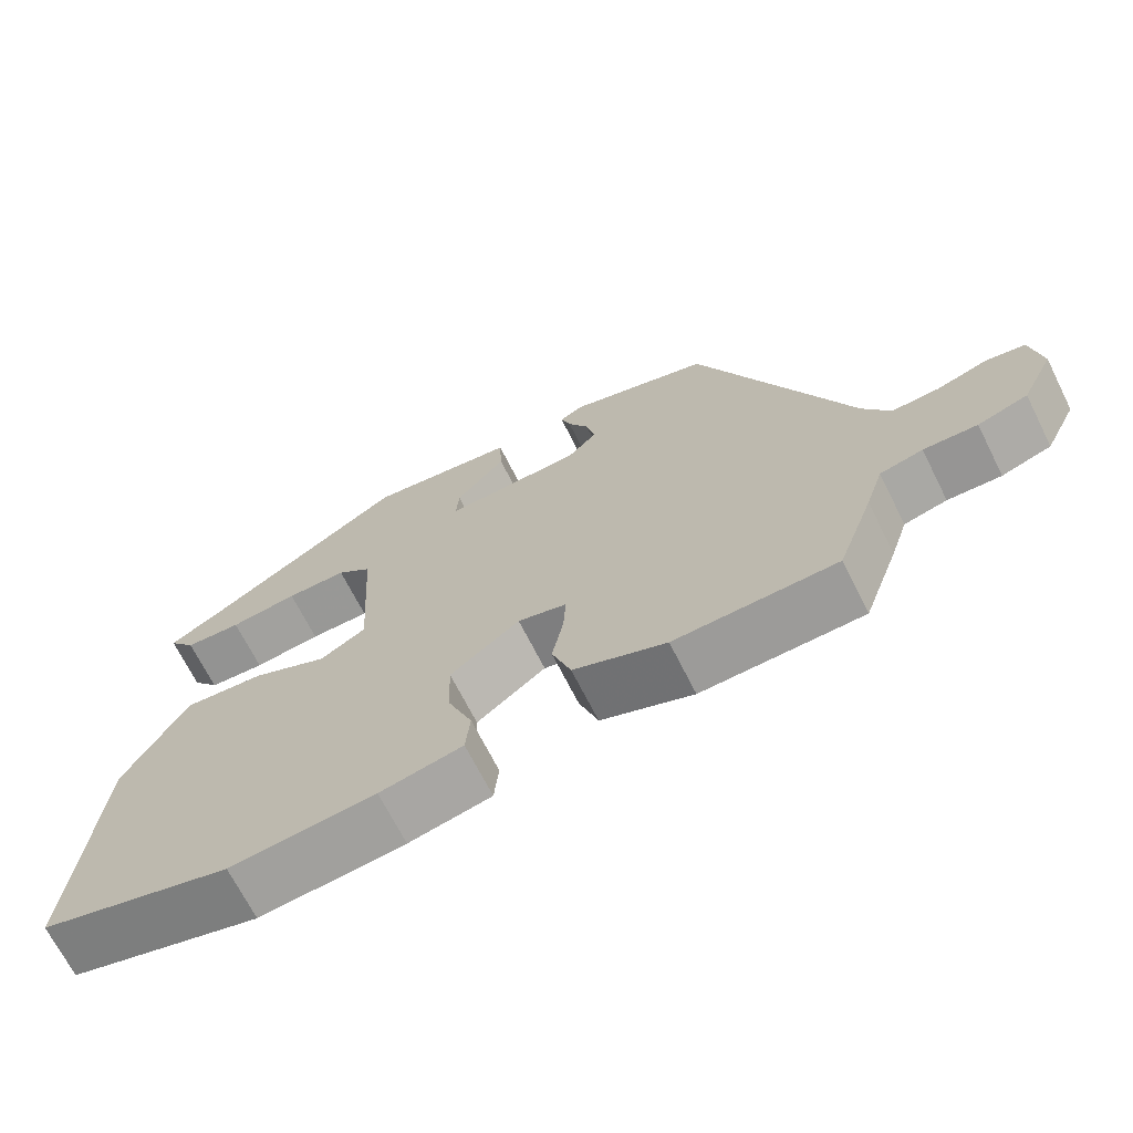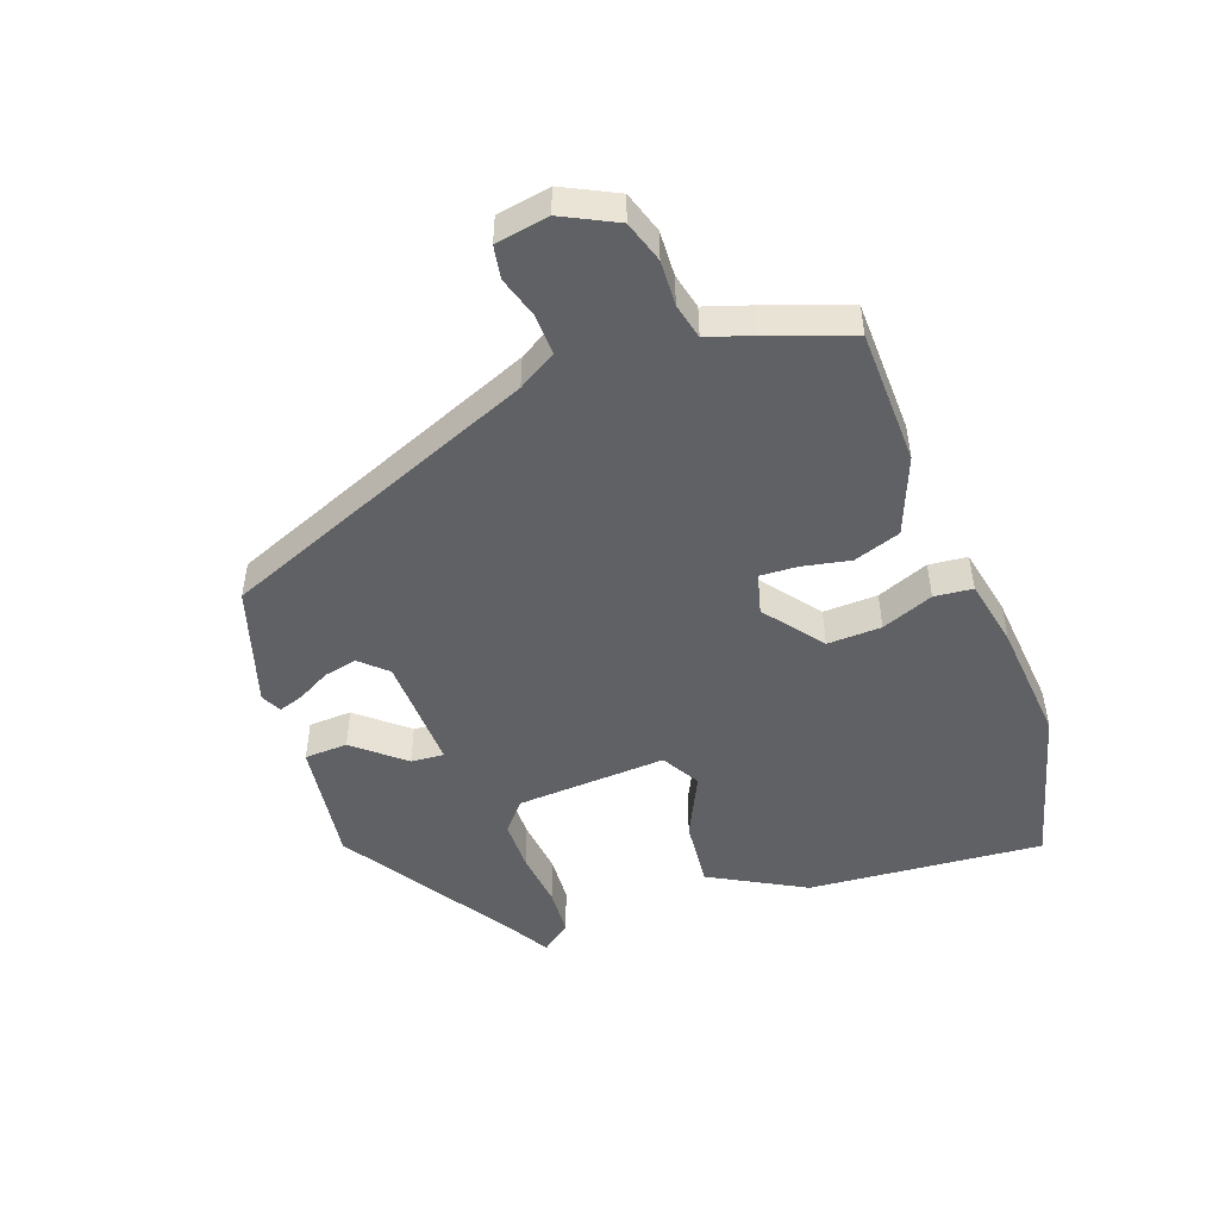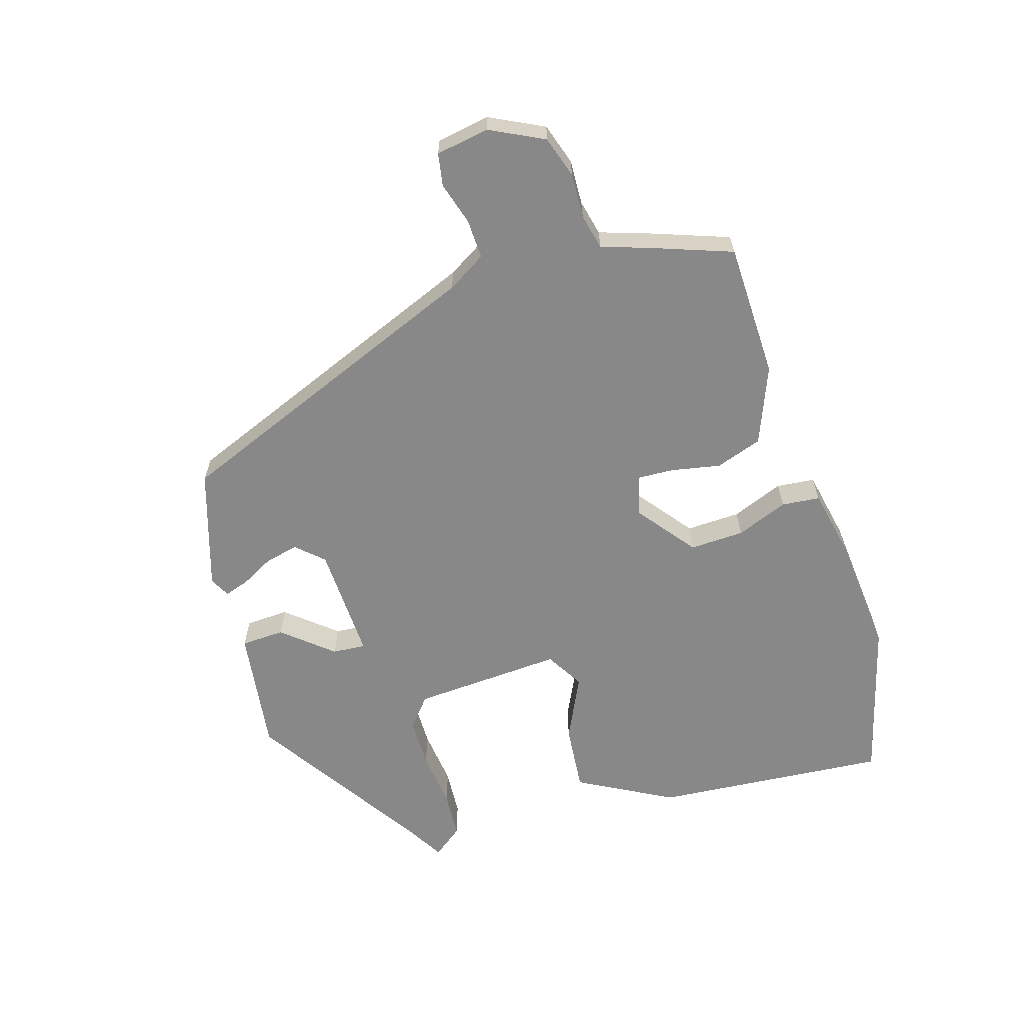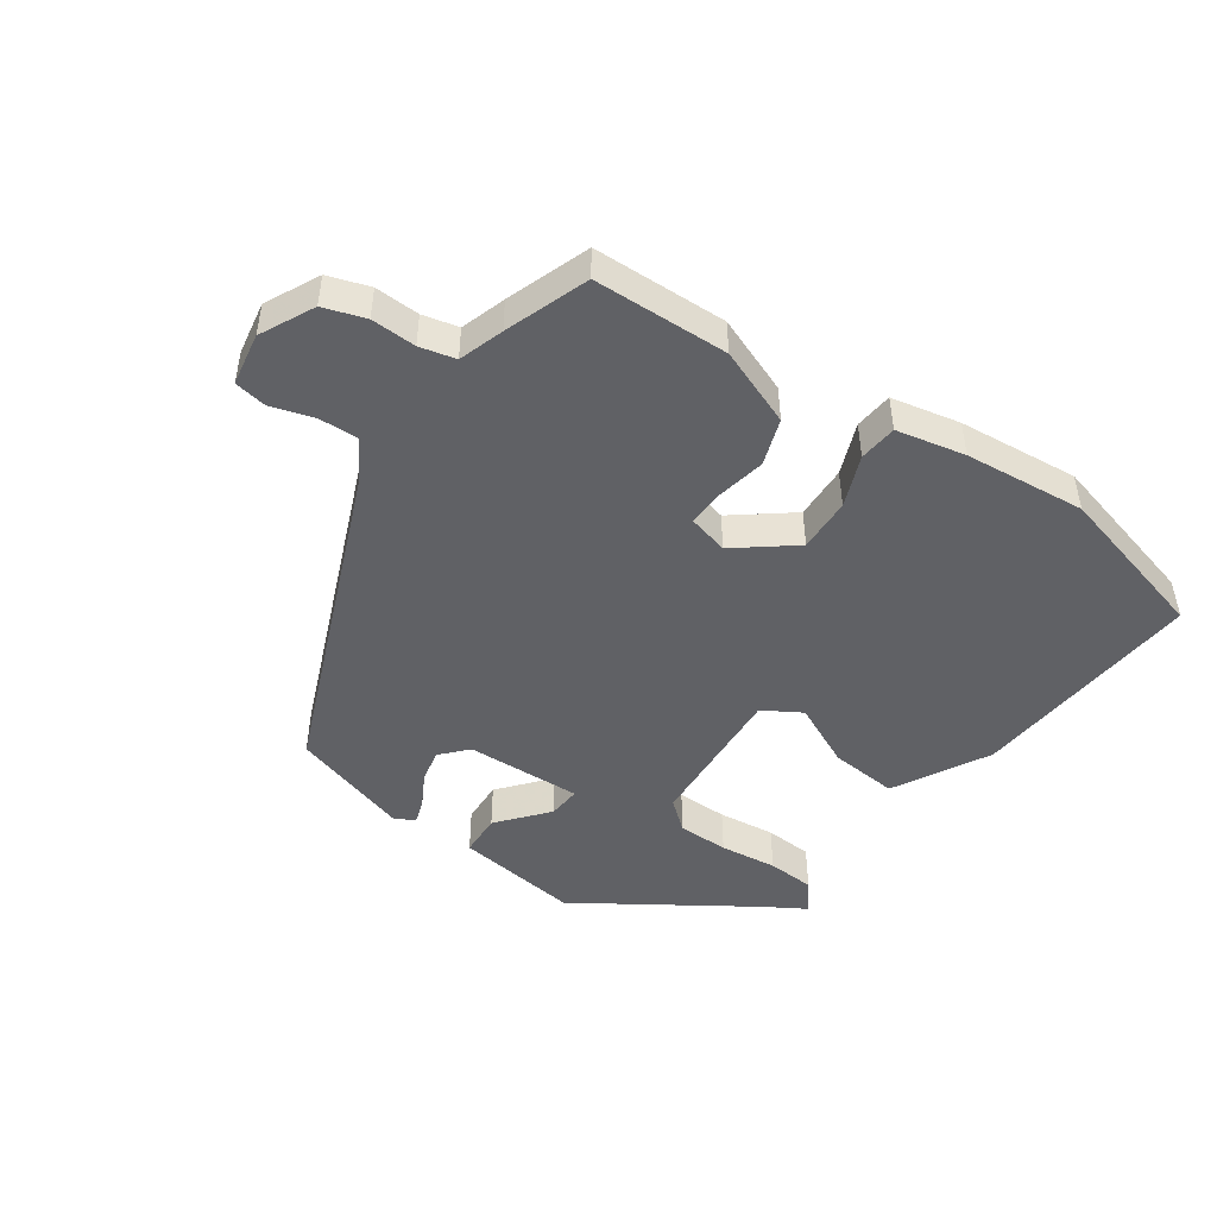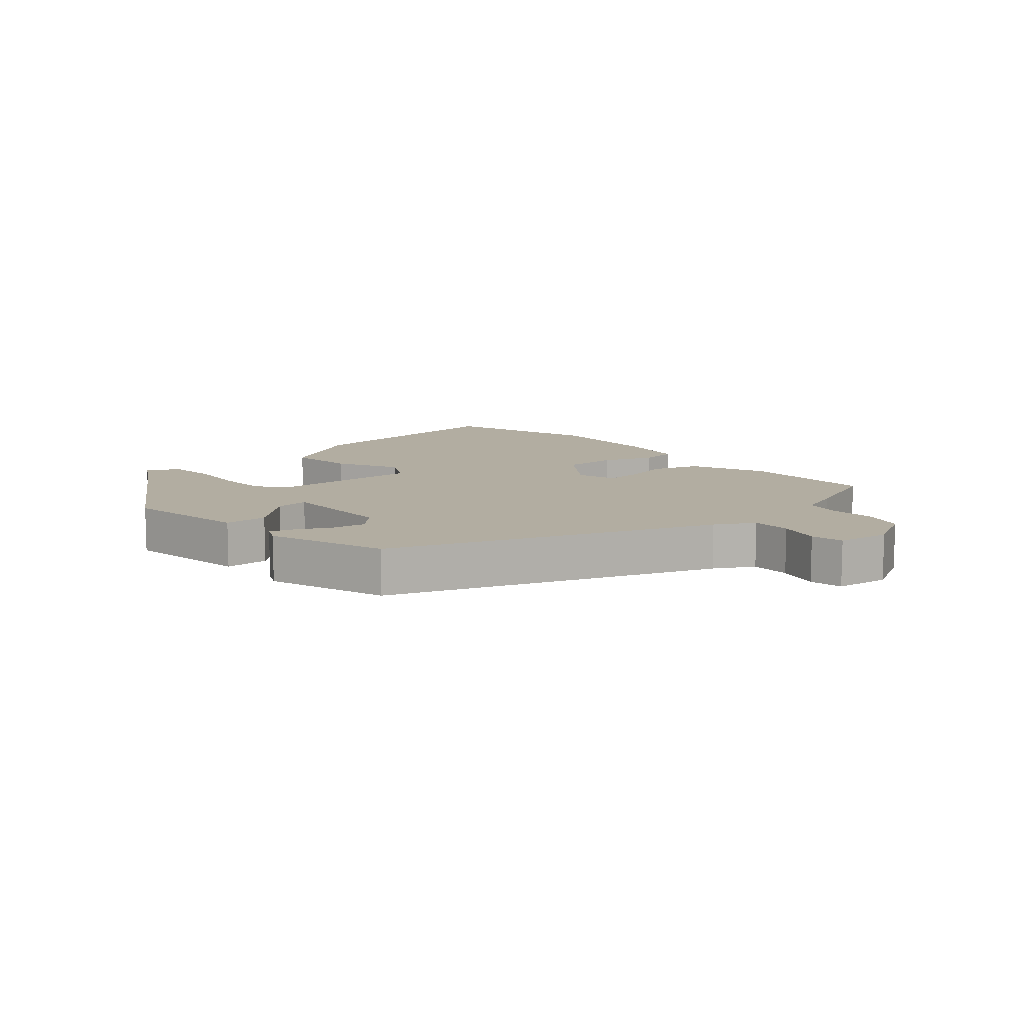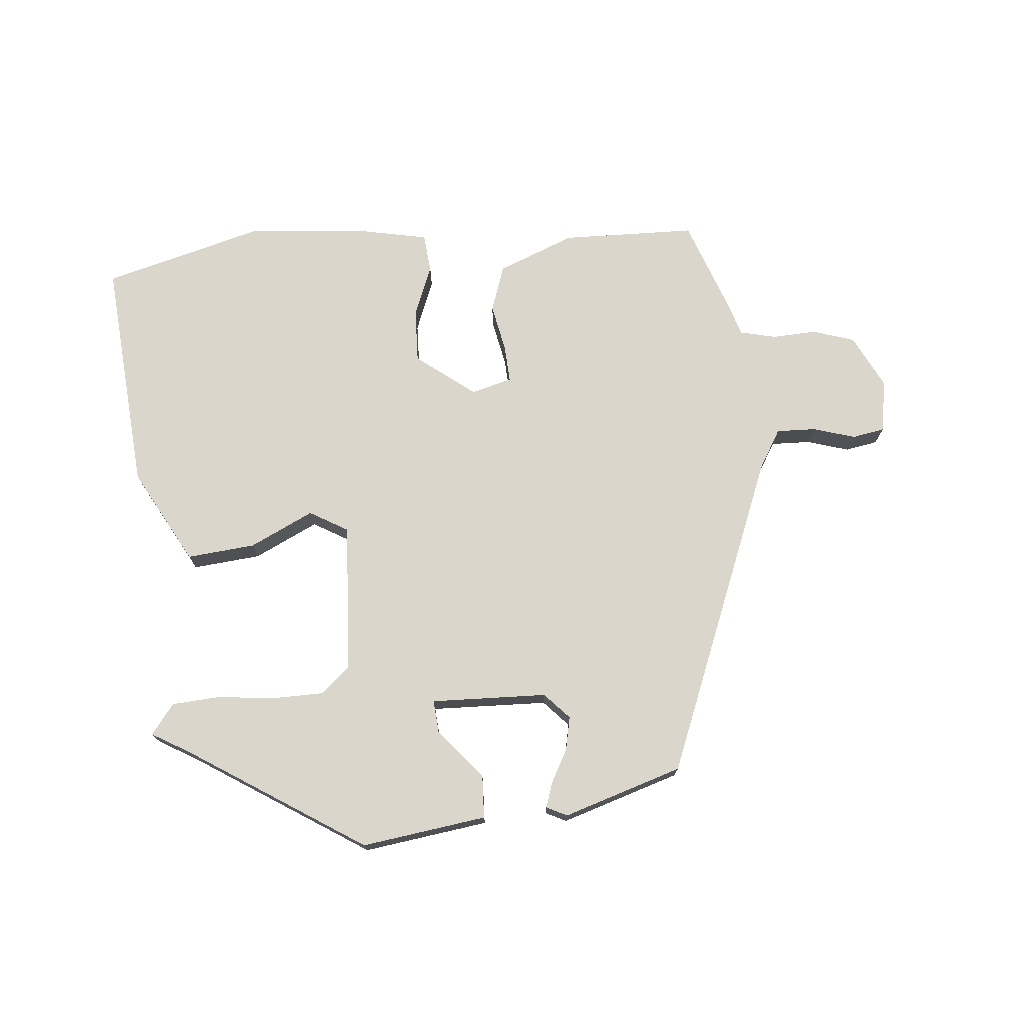
<metadata>
{"format":"obj","ext":"obj","renderer":"f3d","projection":"perspective","resolution":1024,"background":"white","views":[{"elev":-68.9,"azim":26.7,"up":"+Z"},{"elev":-48.9,"azim":109.9,"up":"+Y"},{"elev":-62.8,"azim":107.1,"up":"+Y"},{"elev":-47.2,"azim":145.4,"up":"+Y"},{"elev":10.5,"azim":47.6,"up":"+Y"},{"elev":73.8,"azim":-5.2,"up":"+Y"}]}
</metadata>
<code>
v -0.457 0.07 0.361
v -0.184 0.07 0.537
v 0.012 0.07 0.51
v 0.015 0.07 0.442
v -0.05 0.07 0.365
v -0.054 0.07 0.313
v 0.128 0.07 0.319
v 0.166 0.07 0.36
v 0.155 0.07 0.412
v 0.127 0.07 0.464
v 0.114 0.07 0.503
v 0.146 0.07 0.519
v 0.333 0.07 0.46
v 0.534 0.07 -0.04
v 0.57 0.07 -0.1
v 0.632 0.07 -0.098
v 0.698 0.07 -0.078
v 0.749 0.07 -0.087
v 0.763 0.07 -0.17
v 0.721 0.07 -0.254
v 0.656 0.07 -0.275
v 0.586 0.07 -0.272
v 0.53 0.07 -0.285
v 0.507 0.07 -0.355
v 0.46 0.07 -0.485
v 0.249 0.07 -0.49
v 0.128 0.07 -0.442
v 0.103 0.07 -0.369
v 0.118 0.07 -0.293
v 0.121 0.07 -0.235
v 0.057 0.07 -0.218
v -0.034 0.07 -0.288
v -0.031 0.07 -0.373
v 0.001 0.07 -0.454
v -0.005 0.07 -0.514
v -0.113 0.07 -0.536
v -0.303 0.07 -0.553
v -0.554 0.07 -0.485
v -0.524 0.07 -0.117
v -0.443 0.07 0.031
v -0.336 0.07 0.021
v -0.236 0.07 -0.027
v -0.176 0.07 0.008
v -0.19 0.07 0.244
v -0.236 0.07 0.283
v -0.316 0.07 0.284
v -0.406 0.07 0.274
v -0.481 0.07 0.279
v -0.517 0.07 0.326
v -0.457 0 0.361
v -0.184 0 0.537
v 0.012 0 0.51
v 0.015 0 0.442
v -0.05 0 0.365
v -0.054 0 0.313
v 0.128 0 0.319
v 0.166 0 0.36
v 0.155 0 0.412
v 0.127 0 0.464
v 0.114 0 0.503
v 0.146 0 0.519
v 0.333 0 0.46
v 0.534 0 -0.04
v 0.57 0 -0.1
v 0.632 0 -0.098
v 0.698 0 -0.078
v 0.749 0 -0.087
v 0.763 0 -0.17
v 0.721 0 -0.254
v 0.656 0 -0.275
v 0.586 0 -0.272
v 0.53 0 -0.285
v 0.507 0 -0.355
v 0.46 0 -0.485
v 0.249 0 -0.49
v 0.128 0 -0.442
v 0.103 0 -0.369
v 0.118 0 -0.293
v 0.121 0 -0.235
v 0.057 0 -0.218
v -0.034 0 -0.288
v -0.031 0 -0.373
v 0.001 0 -0.454
v -0.005 0 -0.514
v -0.113 0 -0.536
v -0.303 0 -0.553
v -0.554 0 -0.485
v -0.524 0 -0.117
v -0.443 0 0.031
v -0.336 0 0.021
v -0.236 0 -0.027
v -0.176 0 0.008
v -0.19 0 0.244
v -0.236 0 0.283
v -0.316 0 0.284
v -0.406 0 0.274
v -0.481 0 0.279
v -0.517 0 0.326
f 48 49 1
f 47 48 1
f 46 47 1
f 3 4 5
f 2 3 5
f 1 2 5
f 46 1 5
f 45 46 5
f 44 45 5 6
f 43 44 6 7
f 40 41 42
f 39 40 42
f 38 39 42
f 37 38 42
f 36 37 42
f 35 36 42
f 34 35 42
f 33 34 42
f 32 33 42 43
f 31 32 43 7
f 27 28 29
f 26 27 29
f 25 26 29
f 24 25 29
f 23 24 29
f 22 23 29 30
f 20 21 22
f 19 20 22
f 18 19 22
f 17 18 22
f 16 17 22
f 22 30 31
f 16 22 31
f 15 16 31
f 12 13 14
f 11 12 14
f 10 11 14
f 9 10 14
f 8 9 14 15
f 7 8 15 31
f 50 98 97
f 50 97 96
f 50 96 95
f 54 53 52
f 54 52 51
f 54 51 50
f 54 50 95
f 54 95 94
f 55 54 94 93
f 56 55 93 92
f 91 90 89
f 91 89 88
f 91 88 87
f 91 87 86
f 91 86 85
f 91 85 84
f 91 84 83
f 91 83 82
f 92 91 82 81
f 56 92 81 80
f 78 77 76
f 78 76 75
f 78 75 74
f 78 74 73
f 78 73 72
f 79 78 72 71
f 71 70 69
f 71 69 68
f 71 68 67
f 71 67 66
f 71 66 65
f 80 79 71
f 80 71 65
f 80 65 64
f 63 62 61
f 63 61 60
f 63 60 59
f 63 59 58
f 64 63 58 57
f 80 64 57 56
f 1 50 51 2
f 2 51 52 3
f 3 52 53 4
f 4 53 54 5
f 5 54 55 6
f 6 55 56 7
f 7 56 57 8
f 8 57 58 9
f 9 58 59 10
f 10 59 60 11
f 11 60 61 12
f 12 61 62 13
f 13 62 63 14
f 14 63 64 15
f 15 64 65 16
f 16 65 66 17
f 17 66 67 18
f 18 67 68 19
f 19 68 69 20
f 20 69 70 21
f 21 70 71 22
f 22 71 72 23
f 23 72 73 24
f 24 73 74 25
f 25 74 75 26
f 26 75 76 27
f 27 76 77 28
f 28 77 78 29
f 29 78 79 30
f 30 79 80 31
f 31 80 81 32
f 32 81 82 33
f 33 82 83 34
f 34 83 84 35
f 35 84 85 36
f 36 85 86 37
f 37 86 87 38
f 38 87 88 39
f 39 88 89 40
f 40 89 90 41
f 41 90 91 42
f 42 91 92 43
f 43 92 93 44
f 44 93 94 45
f 45 94 95 46
f 46 95 96 47
f 47 96 97 48
f 48 97 98 49
f 49 98 50 1

</code>
